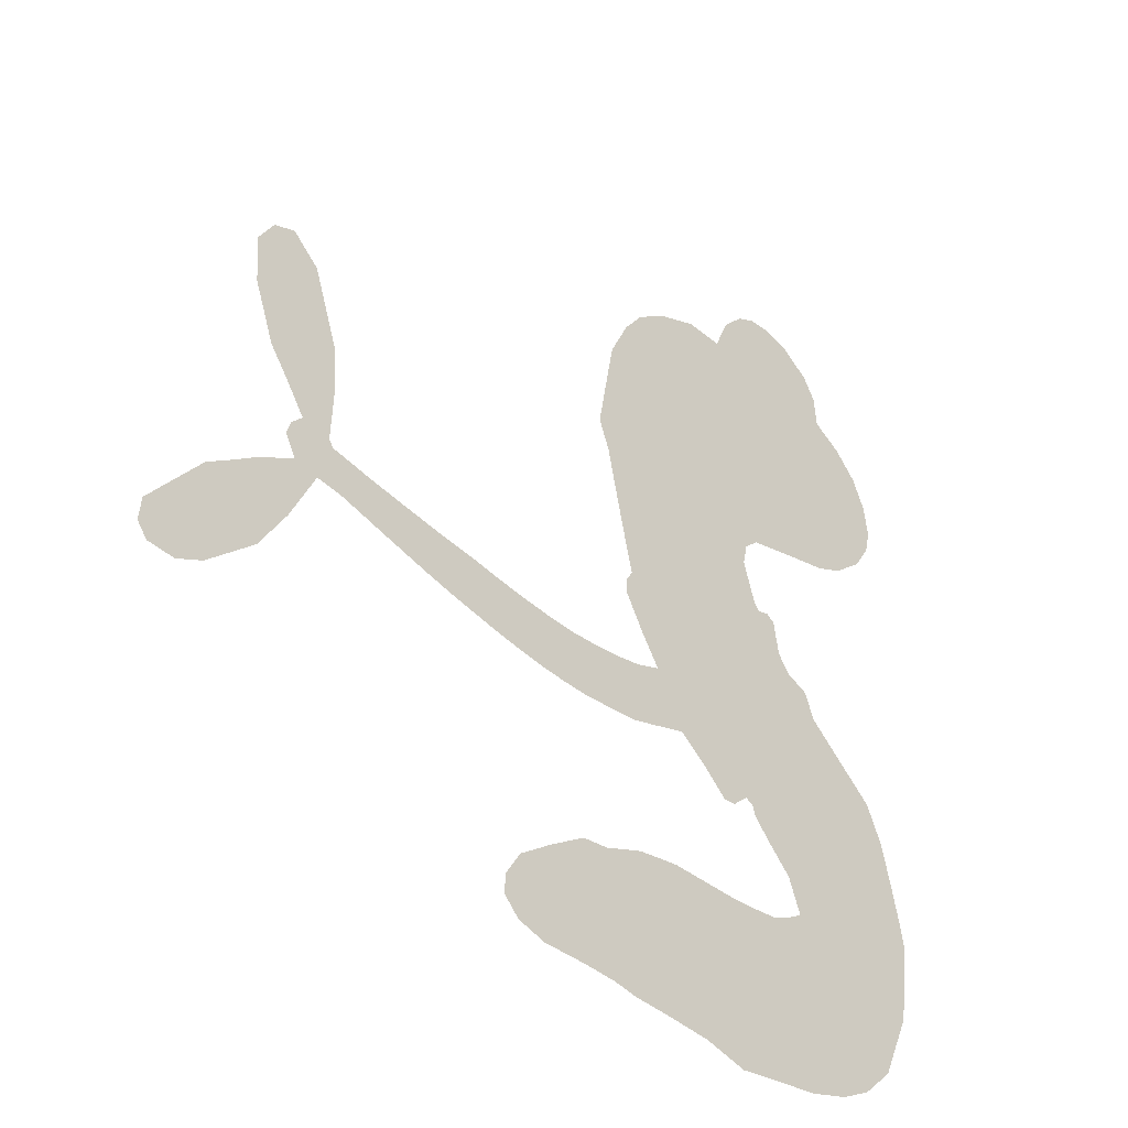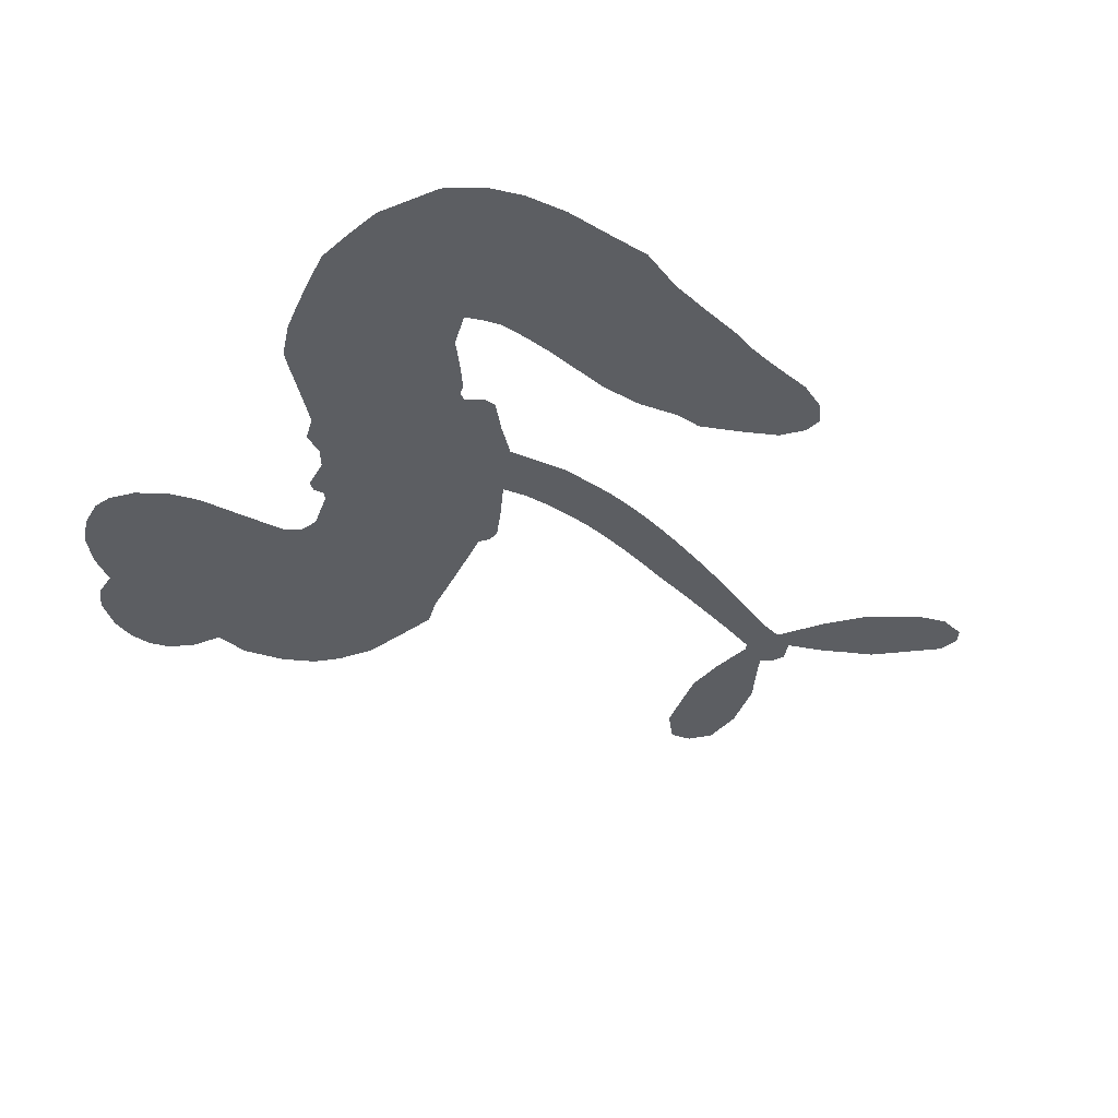
<metadata>
{"format":"obj","ext":"obj","renderer":"f3d","projection":"perspective","resolution":1024,"background":"white","views":[{"elev":-31.7,"azim":135.0,"up":"+Y"},{"elev":-37.7,"azim":-37.9,"up":"+Z"}]}
</metadata>
<code>
v 55.73 61.38 0
v 59.34 65.15 0
v 63.71 67.93 0
v 64.18 72.11 0
v 66.17 75.29 0
v 70.56 78.52 0
v 74.42 79.86 0
v 77.92 79.87 0
v 80.72 78.88 0
v 83.88 76.01 0
v 86.16 71.36 0
v 91.77 71.97 0
v 98.11 70.15 0
v 102.7 67.42 0
v 105.6 64.1 0
v 108.5 58.65 0
v 111.1 45.42 0
v 109.5 41.28 0
v 105.2 23.46 0
v 106.3 21.87 0
v 106.3 20.02 0
v 100.5 10.63 0
v 133.7 12.9 0
v 157.6 18.42 0
v 158.3 19.35 0
v 158.1 32.69 0
v 161.8 43.6 0
v 165.7 47.36 0
v 168.9 46.48 0
v 171.3 43.18 0
v 170.9 36.65 0
v 168.1 28.74 0
v 162.6 20.46 0
v 164.3 18.97 0
v 164.9 17.21 0
v 163.4 14.14 0
v 168.7 11.83 0
v 176.3 7.543 0
v 184.4 -0.98 0
v 184.8 -4.147 0
v 183.3 -6.182 0
v 179.3 -6.815 0
v 175.4 -5.38 0
v 168.1 0.07098 0
v 159.8 13.12 0
v 96.04 2.813 0
v 88 -4.225 0
v 86.01 -4.253 0
v 83.61 -2.472 0
v 82.36 -3.199 0
v 81.97 -4.55 0
v 75.54 -11.44 0
v 73.54 -16.35 0
v 78.71 -18.37 0
v 97.81 -17.08 0
v 104.5 -17.41 0
v 110.6 -18.98 0
v 114.6 -19.02 0
v 125.5 -24.83 0
v 127.8 -28.16 0
v 128 -30.89 0
v 125.6 -33.46 0
v 121.2 -35.1 0
v 105.5 -37.41 0
v 92.89 -39.31 0
v 86.17 -41.48 0
v 79.34 -41.2 0
v 66.39 -39.84 0
v 61.61 -37.88 0
v 56.91 -34.06 0
v 52.69 -25.25 0
v 51.35 -14.14 0
v 55.11 0.5363 0
v 57.58 5.585 0
v 68.54 15.24 0
v 69.99 18.82 0
v 73.32 20.43 0
v 75.31 22.93 0
v 76.23 27.7 0
v 77.52 28.62 0
v 79.24 28.36 0
v 80.17 29.41 0
v 82.1 35.14 0
v 81.44 38.1 0
v 79.23 39.8 0
v 64.91 41.63 0
v 60.8 43.02 0
v 56.16 46.22 0
v 53.68 49.82 0
v 52.95 52.84 0
v 53.68 57.23 0
v 129.9 4.18 0
v 159.1 17.59 0
v 81.45 27.27 0
v 81.86 -1.129 0
v 78.76 -8.103 0
v 78.02 26.54 0
v 103.2 20.92 0
v 91.8 -0.6441 0
v 145.1 8.683 0
v 160.5 19.47 0
v 152.6 11.18 0
v 156.2 12.39 0
v 75.79 25.32 0
v 84.61 0.1785 0
v 157.9 26.42 0
v 161.8 17.07 0
v 160 23.32 0
v 124.3 -29.76 0
v 181.1 -3.012 0
v 84.58 30.79 0
v 79.78 -3.741 0
v 78.05 23.67 0
v 58.68 52.64 0
v 77.57 74.43 0
v 83.35 42.99 0
v 103.5 15.23 0
v 87.04 -1.509 0
v 145.6 15.43 0
v 151.6 16.84 0
v 81.2 3.909 0
v 99.81 25.66 0
v 77.71 18.91 0
v 86.91 37.96 0
v 88.92 2.747 0
v 157.1 15.28 0
v 76.17 0.473 0
v 153.8 14.56 0
v 150.3 13.64 0
v 73.61 15.37 0
v 112.5 -25.95 0
v 163.8 5.949 0
v 166.2 42.94 0
v 165.2 24.56 0
v 180.3 3.299 0
v 70.82 70.18 0
v 148.9 9.909 0
v 112.6 -22.18 0
v 163.7 10.21 0
v 105.9 -24.31 0
v 120.1 -21.78 0
v 116.5 -24.17 0
v 98.29 60.67 0
v 66.83 -32.25 0
v 58.49 57.45 0
v 65.14 49.04 0
v 73.67 75.8 0
v 88.9 23.56 0
v 72.01 -5.777 0
v 159.9 38.17 0
v 162 27.08 0
v 67.07 69.67 0
v 68.48 62.86 0
v 69.4 66.6 0
v 75.59 63.09 0
v 73.71 66.98 0
v 113.2 -35.89 0
v 120.6 -26.56 0
v 101.4 63.42 0
v 103.1 46.34 0
v 65.25 -35.92 0
v 63.89 45.37 0
v 72.1 40.74 0
v 60.62 48.52 0
v 85.73 26.52 0
v 74.88 -7.937 0
v 69 -11.56 0
v 72.01 63.76 0
v 71.84 57.07 0
v 80.42 67.8 0
v 75 71.03 0
v 96.94 65.4 0
v 103.1 58.25 0
v 107 44.73 0
v 72.76 -41.01 0
v 61.43 -31.74 0
v 82.71 22.53 0
v 92.66 31.01 0
v 77.21 66.26 0
v 81.11 62.28 0
v 109.9 52.04 0
v 85.91 34.33 0
v 69.14 -35.37 0
v 73.72 -30.38 0
v 88.61 29.74 0
v 106.5 49.17 0
v 107.4 32.34 0
v 89.58 34.29 0
v 105.4 53.93 0
v 94.72 41.14 0
v 102.2 38.49 0
v 91.23 38.43 0
v 105.5 40.93 0
v 96.02 35.65 0
v 89.45 44.55 0
v 108.4 36.81 0
v 88.83 41.01 0
v 104.7 35.33 0
v 100.3 34.33 0
v 103.2 31.16 0
v 98.89 30.02 0
v 106.3 27.89 0
v 95.06 26.78 0
v 102.8 27.6 0
v 84.25 39.81 0
v 79.56 1.005 0
v 77.48 3.857 0
v 79.57 10.25 0
v 70.57 3.928 0
v 168.9 40.02 0
v 164.5 38.69 0
v 162.6 34.24 0
v 64.4 55.29 0
v 62.48 51.92 0
v 94.59 16.81 0
v 63.69 63.14 0
v 77.34 46.56 0
v 71.65 -13.7 0
v 66.06 -19.28 0
v 69.74 -17.92 0
v 67.64 -15.46 0
v 62.45 -12.58 0
v 63.98 -16.04 0
v 69.69 -24.99 0
v 57.52 -18.79 0
v 68.58 -21.51 0
v 64.39 -25.33 0
v 73.2 -21.31 0
v 60.54 -16.4 0
v 53.11 -6.647 0
v 61.1 -21.7 0
v 81.72 72.09 0
v 78.5 70.72 0
v 94.24 68.59 0
v 89.43 67.7 0
v 92.55 64.44 0
v 87.05 62.28 0
v 107.1 61.37 0
v 103.9 61.43 0
v 60.46 -34.67 0
v 57.09 -28.55 0
v 77.61 57.66 0
v 109.2 55.35 0
v 97.29 52.38 0
v 77.96 14.4 0
v 74.68 10.68 0
v 85.69 15.31 0
v 81.66 17.03 0
v 82.35 13.13 0
v 84.56 8.269 0
v 62.99 0.1788 0
v 161.2 30.73 0
v 165.1 31.24 0
v 169.5 32.67 0
v 167 35.73 0
v 61 55.14 0
v 62.55 59.07 0
v 66.87 58.85 0
v 98.65 14.75 0
v 96.23 21.83 0
v 66.15 65.53 0
v 79.64 43.58 0
v 82.22 47.99 0
v 75.67 40.28 0
v 69.4 45.55 0
v 74.35 43.99 0
v 73.07 48.51 0
v 77.31 52.12 0
v 64.08 -29.41 0
v 67.66 -28.36 0
v 60.69 -26.45 0
v 57.28 -23.71 0
v 74.15 -25.69 0
v 87.62 -18.15 0
v 76.49 -22.28 0
v 78.3 -25.96 0
v 82.94 -18.38 0
v 78.23 -30.45 0
v 75.68 -34.08 0
v 85.57 -26.55 0
v 80.02 -21.96 0
v 72.02 -33.52 0
v 77.52 -37.72 0
v 81.63 -27.58 0
v 83.6 -23.05 0
v 82.92 -37.84 0
v 87.21 -22.43 0
v 83.87 -32.65 0
v 92.46 -26.49 0
v 79.83 -34 0
v 92.59 -17.62 0
v 89.17 -25.42 0
v 87.65 -29.85 0
v 92.21 -22.14 0
v 88.78 -35.27 0
v 97.34 -23 0
v 76.06 -17.48 0
v 84.92 66.98 0
v 78.09 60.93 0
v 74.87 59.74 0
v 80.83 58.85 0
v 84.09 60.31 0
v 80.53 54.72 0
v 89.07 56 0
v 83.81 56.54 0
v 84.14 52.05 0
v 86.77 48.28 0
v 86.12 44.93 0
v 92.32 49.55 0
v 88.14 52.08 0
v 101.1 54.41 0
v 97.54 56.56 0
v 100.9 50.08 0
v 93.43 59.48 0
v 93.41 54.73 0
v 96.76 47.43 0
v 76.72 7.532 0
v 72.76 7.23 0
v 63.11 10.42 0
v 69.96 10.84 0
v 65.85 12.82 0
v 66.54 9.303 0
v 63 5.304 0
v 81.16 7.287 0
v 85.31 4.447 0
v 89.4 7.353 0
v 59.24 1.767 0
v 57.87 -12.35 0
v 59.52 61.36 0
v 100.8 17.9 0
v 92.78 23.45 0
v 91.22 26.96 0
v 90.49 19.02 0
v 99.83 22.06 0
v 68.5 41.18 0
v 79.17 49.35 0
v 74.96 55.02 0
v 71.12 52.59 0
v 68.29 55.24 0
v 86.8 -38.12 0
v 91.91 -31.57 0
v 84.07 63.77 0
v 90.52 61.54 0
v 93.23 45.66 0
v 66.33 3.081 0
v 68.03 -2.132 0
v 60.32 8.029 0
v 92.49 4.83 0
v 96.59 7.704 0
v 87.65 11.41 0
v 92.78 11.35 0
v 97.55 18.77 0
v 86.23 19.84 0
v 68.98 49.38 0
v 92.99 -35.38 0
v 99.41 -38.25 0
v 99.06 -31.04 0
v 96.22 -38.79 0
v 97.07 -34.89 0
v 101.2 -34.48 0
v 95.46 -31.78 0
v 97.21 -27.44 0
v 104.6 -29.94 0
v 101.3 -24.74 0
v 103.6 -21.29 0
v 107.3 -20.83 0
v 101.1 -17.21 0
v 113.9 1.275 0
v 116.6 9.631 0
v 96.39 11.56 0
v 90.39 14.73 0
v 104.8 -33.69 0
v 109.6 -31.5 0
v 109.3 -36.46 0
v 116.3 -29.34 0
v 100.2 -20.73 0
v 105.2 1.073 0
v 112.7 -29.64 0
v 117.2 -35.46 0
v 114.8 -32.56 0
v 118.8 -32.13 0
v 108.1 9.413 0
v 99.96 7.326 0
v 104.2 9.728 0
v 176.6 -0.3092 0
v 176.4 3.624 0
v 170.6 5.484 0
v 171.7 -2.661 0
v 172.6 1.507 0
v 70.01 74.12 0
v 75.63 -3.41 0
v 72.25 -1.363 0
v 98.21 39.14 0
v 100.8 42.62 0
v 96.07 32.08 0
v 51.9 -19.65 0
v 54.51 -16.37 0
v 95.3 -20 0
v 58.51 -4.238 0
v 61.04 -8.059 0
v 66.11 -8.032 0
v 62.6 -3.944 0
v 69.44 -8.352 0
v 65.66 -4.862 0
v 101.7 -28.27 0
v 108.5 -27.45 0
v 109.5 -23.98 0
v 105.4 5.414 0
v 100.7 1.91 0
v 109.6 3.459 0
v 112.4 9.408 0
v 122.1 2.407 0
v 113.9 5.389 0
v 118 1.747 0
v 125.1 10.98 0
v 119.5 6.088 0
v 124.3 6.481 0
v 120.8 10.22 0
v 126 3.242 0
v 172.5 9.671 0
v 167.3 8.017 0
v 166 3.005 0
v 97.36 43.76 0
v 54.09 -3.028 0
v 56.58 -8.346 0
v 52.17 -10.36 0
v 54.65 -12.55 0
v 101.8 4.624 0
v 139.6 14.09 0
v 143.2 12.07 0
v 137.6 6.292 0
v 141.4 7.459 0
v 138.5 10.2 0
v 134.3 8.82 0
v 129.4 11.86 0
v 128.5 7.865 0
v 73.58 -36.83 0
v 69.77 -38.55 0
f 112 206 391
f 186 160 174
f 75 130 76
f 203 122 201
f 105 121 206
f 45 107 93
f 51 50 112
f 123 78 77
f 89 88 114
f 125 118 99
f 1 91 145
f 162 164 87
f 25 108 106
f 43 42 110
f 80 79 97
f 126 93 24
f 58 138 142
f 179 299 180
f 128 129 102
f 105 125 325
f 52 166 167
f 143 159 172
f 240 176 70
f 142 138 131
f 176 240 161
f 223 231 219
f 59 158 109
f 95 112 50
f 117 21 98
f 113 94 97
f 97 104 113
f 104 78 113
f 349 383 22
f 166 112 391
f 105 95 49
f 74 73 327
f 51 112 96
f 82 94 111
f 107 34 101
f 52 218 53
f 323 345 322
f 203 260 122
f 90 89 114
f 167 221 218
f 145 256 257
f 91 90 114
f 298 232 170
f 98 19 334
f 282 183 437
f 77 76 130
f 4 3 152
f 152 5 4
f 56 365 366
f 45 126 103
f 115 9 8
f 8 7 147
f 45 139 36
f 106 151 252
f 147 7 6
f 381 158 375
f 114 145 91
f 246 208 245
f 136 154 156
f 10 9 115
f 19 122 334
f 205 83 124
f 17 174 18
f 84 205 116
f 165 111 94
f 182 83 111
f 162 146 164
f 239 15 159
f 206 207 127
f 129 137 102
f 236 234 235
f 350 250 326
f 172 159 14
f 180 302 342
f 126 45 93
f 322 318 320
f 239 238 15
f 211 150 212
f 5 152 390
f 136 152 154
f 25 93 101
f 31 30 210
f 107 45 36
f 124 192 197
f 161 183 144
f 119 430 137
f 120 119 129
f 296 364 376
f 359 361 355
f 287 274 285
f 363 373 406
f 276 285 281
f 50 49 95
f 53 218 220
f 275 54 297
f 49 48 118
f 126 128 103
f 274 287 294
f 58 57 138
f 78 123 113
f 407 406 131
f 118 105 49
f 375 158 142
f 68 161 69
f 61 109 62
f 421 139 132
f 109 60 59
f 166 52 96
f 423 394 160
f 60 109 61
f 348 349 351
f 85 84 116
f 141 58 142
f 162 87 86
f 43 110 385
f 134 32 151
f 386 385 135
f 110 42 41
f 110 135 385
f 102 103 128
f 57 366 407
f 40 110 41
f 40 39 110
f 421 387 420
f 119 137 129
f 141 158 59
f 37 36 139
f 105 206 95
f 47 118 48
f 94 81 97
f 95 206 112
f 430 433 432
f 432 100 430
f 413 416 369
f 82 81 94
f 177 165 94
f 98 20 19
f 98 21 20
f 97 79 104
f 63 62 109
f 108 151 106
f 117 330 259
f 210 133 211
f 93 107 101
f 83 82 111
f 259 22 117
f 348 99 46
f 47 99 118
f 24 93 25
f 132 139 45
f 35 34 107
f 126 24 128
f 101 34 33
f 118 125 105
f 130 123 77
f 115 8 147
f 128 24 120
f 108 101 33
f 27 133 28
f 108 33 134
f 255 253 254
f 185 111 165
f 28 133 29
f 133 30 29
f 129 128 120
f 110 39 135
f 159 15 14
f 145 114 256
f 193 160 394
f 101 108 25
f 389 388 385
f 36 35 107
f 168 154 153
f 81 80 97
f 372 373 363
f 151 108 134
f 214 114 164
f 145 257 329
f 163 265 335
f 179 233 171
f 390 6 5
f 147 390 171
f 113 123 177
f 177 123 248
f 209 346 392
f 397 396 225
f 261 154 152
f 27 150 211
f 253 252 151
f 152 136 390
f 3 2 216
f 168 169 300
f 261 152 3
f 168 156 154
f 261 153 154
f 234 236 172
f 179 156 155
f 147 171 115
f 64 374 372
f 375 380 381
f 141 142 158
f 142 131 375
f 172 14 13
f 143 173 239
f 308 205 197
f 196 198 187
f 283 175 67
f 161 144 176
f 264 266 163
f 214 146 213
f 85 262 264
f 262 85 116
f 114 88 164
f 87 164 88
f 177 94 113
f 332 148 331
f 112 166 96
f 166 149 403
f 346 209 345
f 223 219 221
f 169 168 153
f 155 156 168
f 265 162 86
f 162 265 146
f 179 180 170
f 11 10 232
f 136 156 171
f 171 156 179
f 12 234 13
f 172 13 234
f 173 311 189
f 189 311 313
f 16 173 189
f 200 198 199
f 288 280 284
f 183 282 144
f 270 184 224
f 70 176 241
f 245 248 123
f 148 165 177
f 188 194 192
f 188 182 185
f 179 155 299
f 179 170 233
f 299 300 242
f 301 302 180
f 188 192 124
f 17 181 186
f 83 182 124
f 438 161 68
f 437 283 279
f 288 290 286
f 220 226 228
f 332 165 148
f 188 185 178
f 17 186 174
f 189 186 181
f 174 193 18
f 185 182 111
f 202 187 200
f 182 188 124
f 16 189 243
f 311 173 312
f 189 313 186
f 194 190 192
f 18 193 196
f 194 188 178
f 190 195 197
f 160 193 174
f 198 196 193
f 122 204 201
f 393 194 199
f 160 313 316
f 304 314 343
f 190 197 192
f 198 193 191
f 197 195 308
f 199 191 393
f 198 191 199
f 395 194 178
f 198 200 187
f 201 200 199
f 204 19 202
f 395 199 194
f 201 395 203
f 332 178 185
f 204 202 200
f 260 331 333
f 201 204 200
f 19 204 122
f 83 205 84
f 197 205 124
f 207 206 121
f 206 127 391
f 324 317 207
f 130 320 246
f 250 350 249
f 123 130 245
f 127 207 209
f 207 121 324
f 30 133 210
f 133 27 211
f 150 26 212
f 210 211 255
f 252 212 26
f 253 255 212
f 146 354 339
f 258 153 216
f 146 214 164
f 256 214 213
f 353 247 333
f 348 46 349
f 2 1 329
f 216 257 258
f 307 263 308
f 354 267 338
f 52 167 218
f 221 220 218
f 221 167 223
f 269 270 227
f 219 226 220
f 53 220 228
f 167 222 223
f 219 220 221
f 402 400 404
f 328 225 229
f 222 229 223
f 269 227 271
f 226 227 224
f 224 273 228
f 397 72 396
f 71 70 241
f 227 226 219
f 226 224 228
f 223 229 231
f 144 269 176
f 273 224 184
f 297 53 228
f 399 251 327
f 231 229 225
f 400 402 399
f 426 427 425
f 71 241 272
f 219 231 227
f 10 115 232
f 233 115 171
f 170 232 233
f 115 233 232
f 11 235 12
f 234 12 235
f 11 232 298
f 236 143 172
f 235 11 298
f 235 237 343
f 299 301 180
f 237 302 304
f 143 239 159
f 173 16 238
f 173 238 239
f 70 69 240
f 161 240 69
f 176 269 271
f 271 231 272
f 338 268 337
f 262 263 217
f 314 312 143
f 189 181 243
f 316 313 244
f 246 245 130
f 249 248 245
f 319 322 321
f 318 207 317
f 250 249 208
f 215 260 333
f 249 245 208
f 248 247 353
f 250 208 324
f 247 248 249
f 325 250 324
f 325 326 250
f 230 399 424
f 400 222 401
f 106 252 26
f 253 151 32
f 255 254 31
f 212 252 253
f 210 255 31
f 253 32 254
f 212 255 211
f 214 256 114
f 257 256 213
f 257 213 258
f 216 2 329
f 339 258 213
f 169 153 258
f 330 117 98
f 326 351 350
f 331 260 203
f 259 330 352
f 3 216 261
f 153 261 216
f 263 262 116
f 266 264 262
f 310 304 305
f 301 242 303
f 265 266 267
f 266 262 217
f 267 266 217
f 265 163 266
f 268 267 217
f 268 338 267
f 263 336 217
f 268 303 337
f 270 269 144
f 227 231 271
f 270 144 282
f 227 270 224
f 272 231 225
f 176 271 241
f 272 225 396
f 241 271 272
f 184 278 276
f 228 273 275
f 276 284 285
f 285 274 277
f 273 276 275
f 284 276 278
f 184 276 273
f 54 275 281
f 175 283 437
f 276 281 275
f 279 184 282
f 278 184 279
f 437 279 282
f 290 288 284
f 376 398 296
f 277 54 281
f 282 184 270
f 438 183 161
f 66 286 67
f 67 286 283
f 279 290 278
f 284 280 285
f 285 280 287
f 277 281 285
f 340 65 295
f 278 290 284
f 292 287 280
f 294 287 292
f 340 286 66
f 341 293 295
f 292 280 293
f 358 359 355
f 279 283 290
f 286 290 283
f 293 280 288
f 291 294 398
f 294 292 289
f 295 293 288
f 289 292 293
f 294 289 296
f 294 291 274
f 340 288 286
f 293 341 289
f 361 362 341
f 365 376 364
f 342 170 180
f 275 297 228
f 237 235 298
f 300 299 155
f 301 299 242
f 168 300 155
f 337 300 169
f 242 337 303
f 342 302 237
f 305 301 303
f 311 312 244
f 336 303 268
f 307 310 306
f 301 305 302
f 305 303 306
f 303 336 306
f 304 302 305
f 307 306 263
f 305 306 310
f 308 263 116
f 307 195 309
f 308 116 205
f 195 307 308
f 309 344 316
f 309 244 315
f 307 309 310
f 315 310 309
f 312 173 143
f 313 311 244
f 314 143 236
f 315 312 314
f 244 309 316
f 186 313 160
f 343 314 236
f 315 314 304
f 315 304 310
f 244 312 315
f 344 309 195
f 393 394 423
f 208 246 317
f 318 317 246
f 75 320 130
f 207 318 209
f 323 251 345
f 320 318 246
f 320 321 322
f 322 319 323
f 320 75 321
f 318 322 209
f 347 74 323
f 327 323 74
f 317 324 208
f 325 324 121
f 105 325 121
f 326 325 125
f 348 326 125
f 350 247 249
f 230 425 399
f 323 327 251
f 427 397 328
f 73 399 327
f 145 329 1
f 216 329 257
f 334 330 98
f 215 352 260
f 332 331 203
f 331 148 333
f 178 332 203
f 332 185 165
f 353 333 148
f 371 247 350
f 122 260 334
f 334 260 352
f 336 263 306
f 265 86 335
f 268 217 336
f 300 337 242
f 337 169 338
f 169 258 339
f 265 354 146
f 146 339 213
f 169 339 338
f 65 340 66
f 288 340 295
f 65 355 295
f 341 295 355
f 237 298 342
f 170 342 298
f 235 343 236
f 304 343 237
f 195 190 344
f 423 344 190
f 346 345 251
f 322 345 209
f 399 425 400
f 391 392 149
f 99 348 125
f 323 319 347
f 413 410 368
f 259 370 22
f 215 351 370
f 326 348 351
f 371 333 247
f 370 351 349
f 371 215 333
f 259 352 215
f 334 352 330
f 148 177 353
f 248 353 177
f 267 354 265
f 339 354 338
f 360 363 357
f 289 341 362
f 357 359 360
f 358 356 359
f 364 140 365
f 360 359 356
f 355 65 358
f 361 359 357
f 356 64 360
f 364 405 140
f 361 357 362
f 355 361 341
f 357 363 405
f 289 362 296
f 360 64 372
f 374 157 373
f 296 362 364
f 362 357 405
f 366 365 140
f 398 376 55
f 366 140 407
f 56 366 57
f 417 415 418
f 365 56 367
f 428 384 383
f 22 370 349
f 215 370 259
f 350 351 371
f 215 371 351
f 373 157 380
f 363 360 372
f 378 375 131
f 373 378 406
f 372 374 373
f 381 380 379
f 365 367 376
f 55 376 367
f 377 410 408
f 46 383 349
f 406 378 131
f 373 380 378
f 63 381 379
f 380 375 378
f 157 379 380
f 63 109 381
f 158 381 109
f 408 382 384
f 22 383 384
f 386 135 38
f 377 408 428
f 428 46 409
f 385 386 389
f 387 386 38
f 389 44 388
f 421 420 37
f 422 44 387
f 386 387 389
f 43 385 388
f 44 389 387
f 171 390 136
f 6 390 147
f 392 391 127
f 166 391 149
f 209 392 127
f 149 392 346
f 394 393 191
f 190 194 393
f 193 394 191
f 423 160 316
f 203 395 178
f 199 395 201
f 272 396 71
f 222 328 229
f 328 397 225
f 291 398 55
f 294 296 398
f 400 328 222
f 401 222 167
f 399 402 251
f 167 403 401
f 404 149 346
f 404 400 401
f 346 251 402
f 166 403 167
f 404 403 149
f 404 401 403
f 346 402 404
f 140 405 363
f 362 405 364
f 407 131 138
f 363 406 140
f 407 138 57
f 140 406 407
f 410 377 368
f 413 411 410
f 428 408 384
f 382 408 410
f 413 414 416
f 382 410 411
f 369 411 413
f 416 414 412
f 436 434 435
f 413 368 414
f 417 416 412
f 92 436 419
f 418 369 416
f 417 419 436
f 139 421 37
f 417 418 416
f 417 412 419
f 387 38 420
f 422 421 132
f 344 423 316
f 421 422 387
f 393 423 190
f 72 397 427
f 399 73 424
f 400 425 328
f 425 427 328
f 425 230 426
f 72 427 426
f 46 428 383
f 377 428 409
f 119 429 430
f 137 430 100
f 432 433 431
f 429 23 433
f 434 431 433
f 433 430 429
f 434 433 23
f 415 417 436
f 92 431 434
f 434 436 92
f 434 23 435
f 415 436 435
f 437 183 438
f 68 175 438
f 437 438 175

</code>
